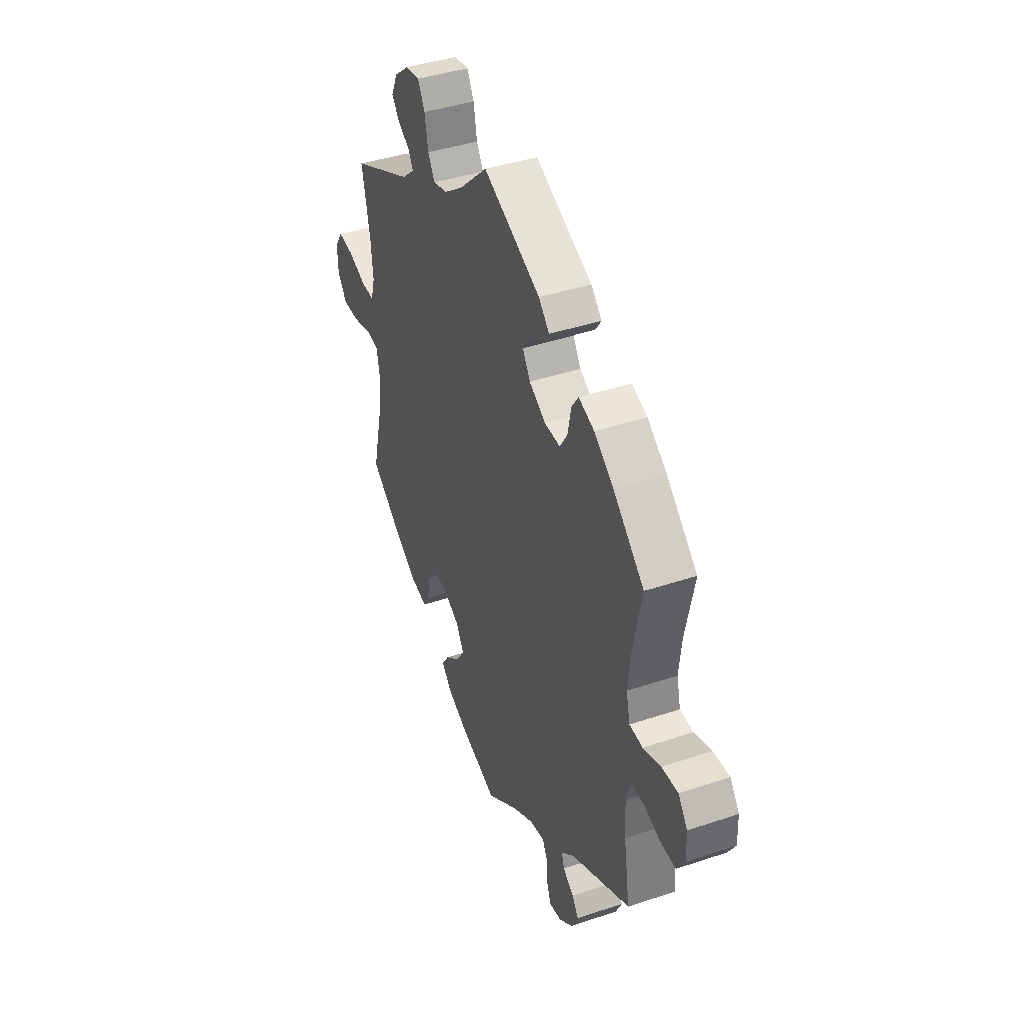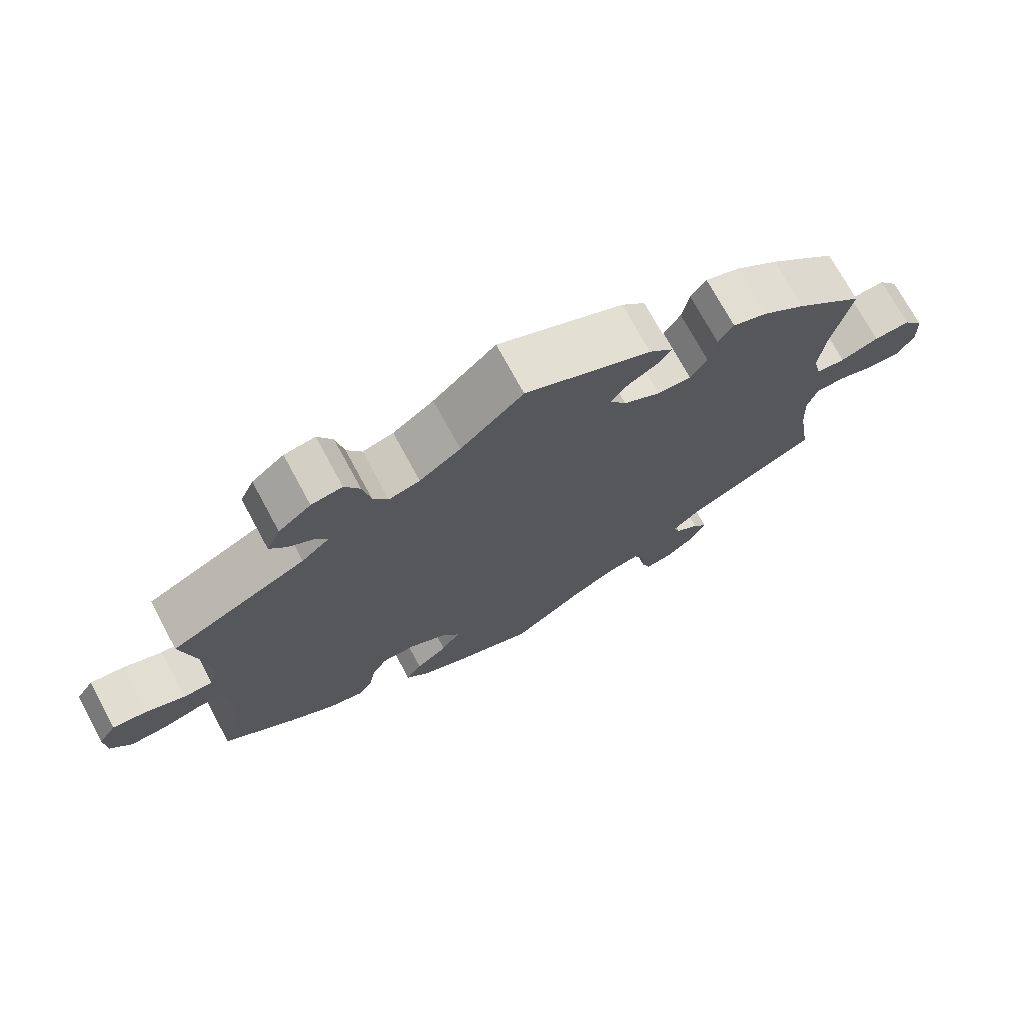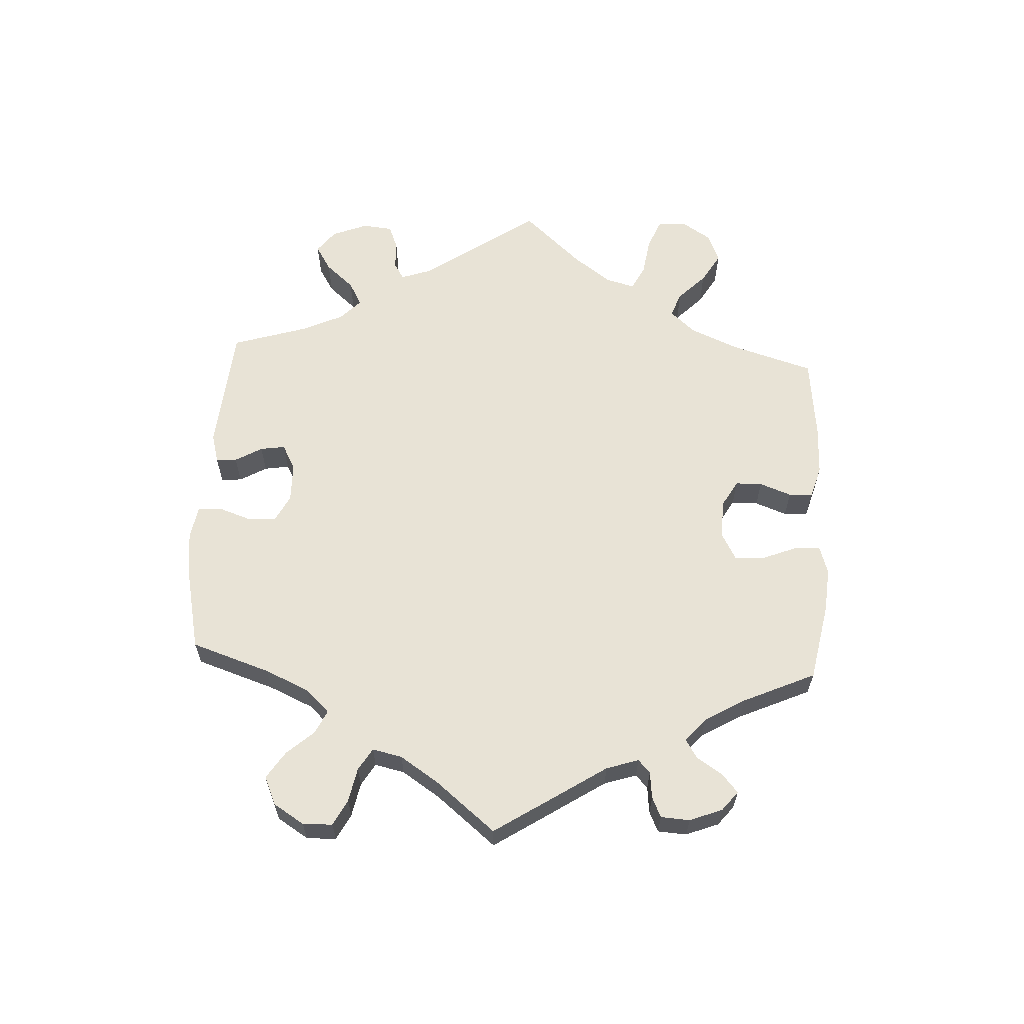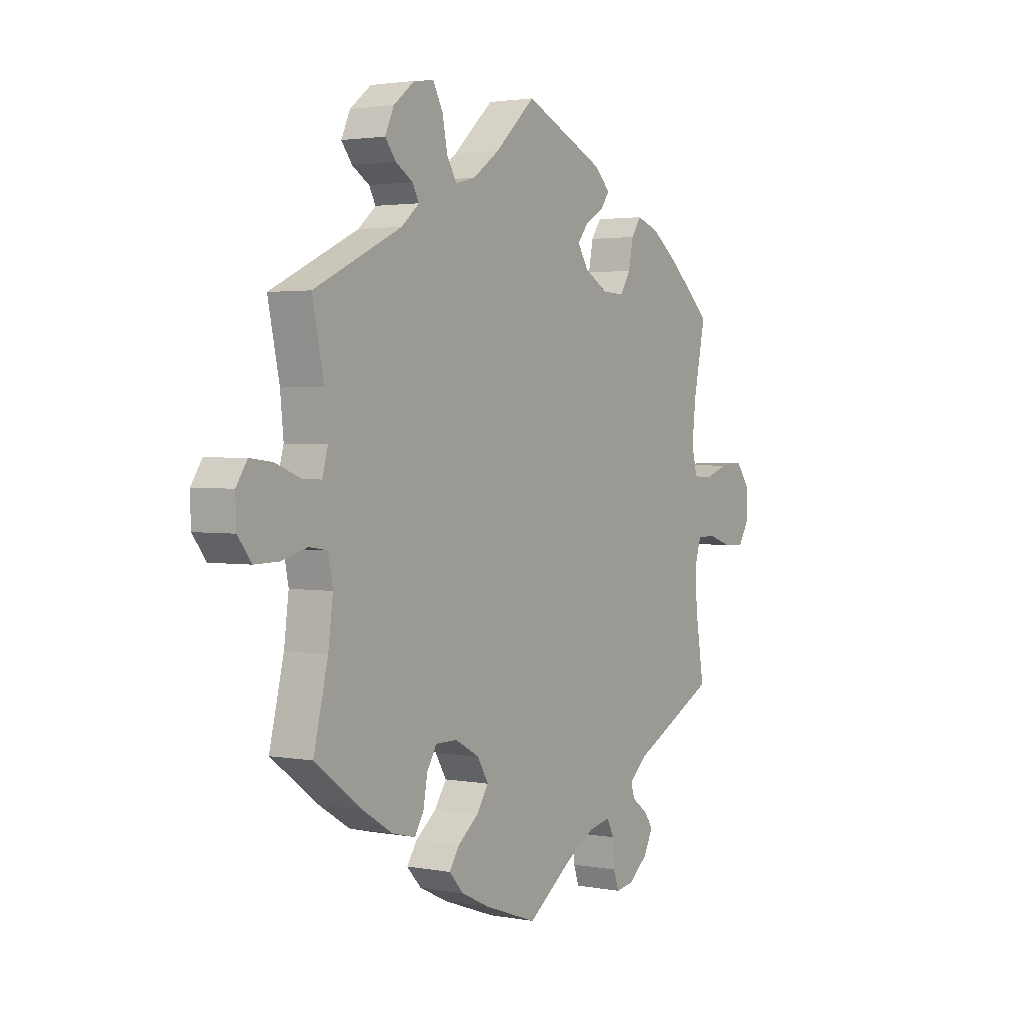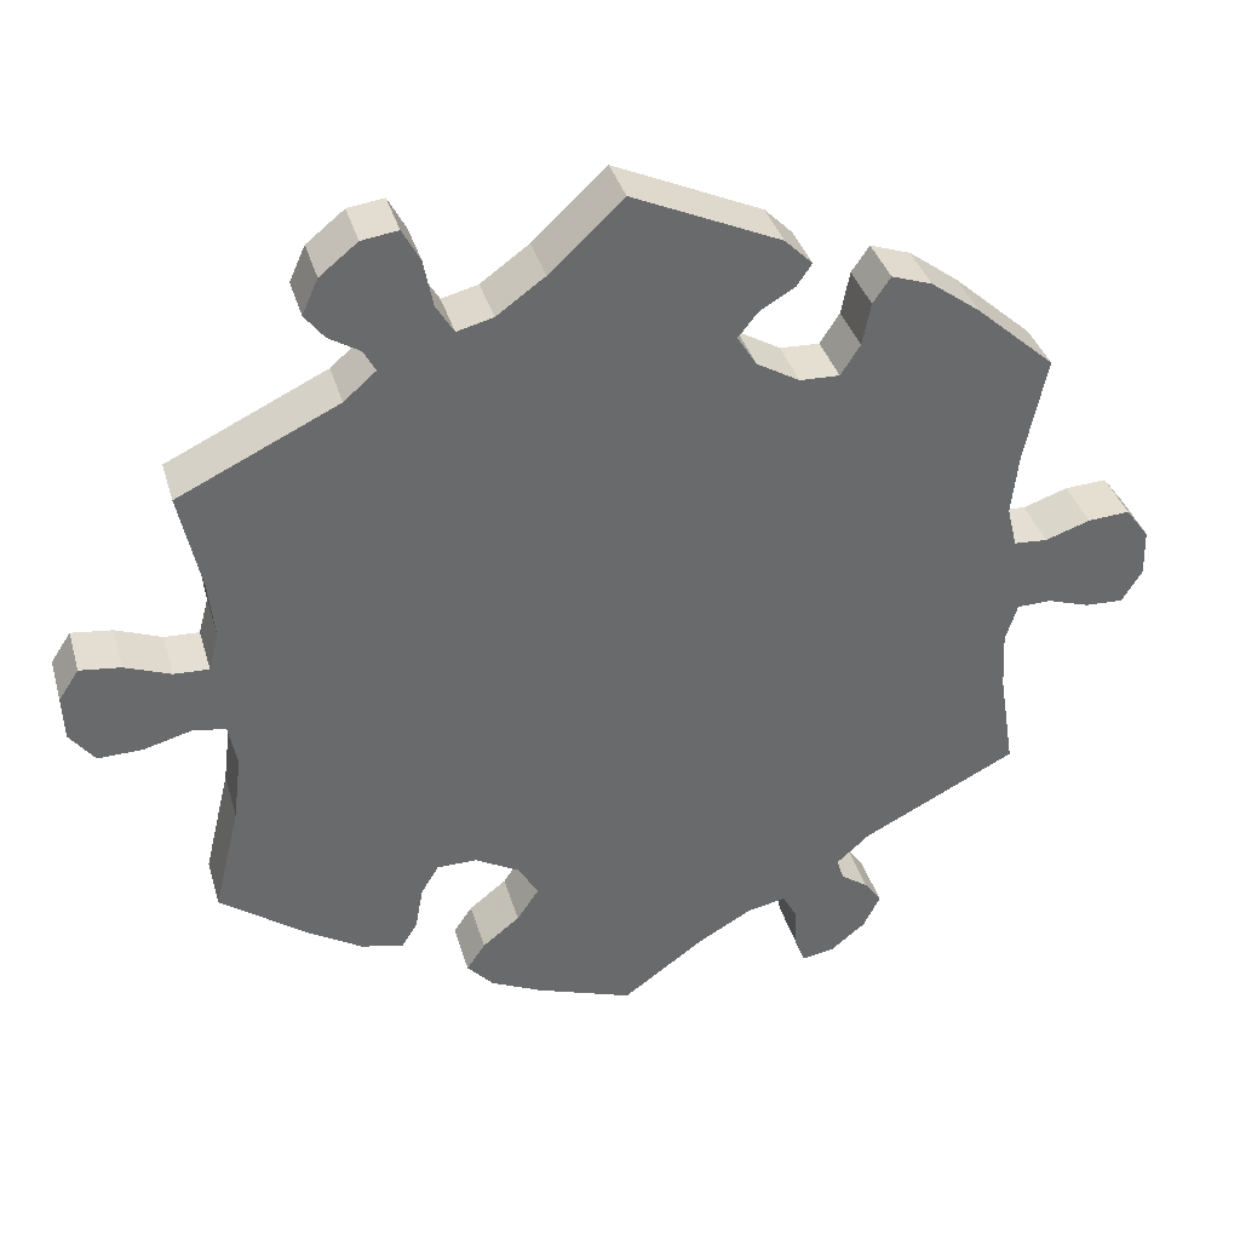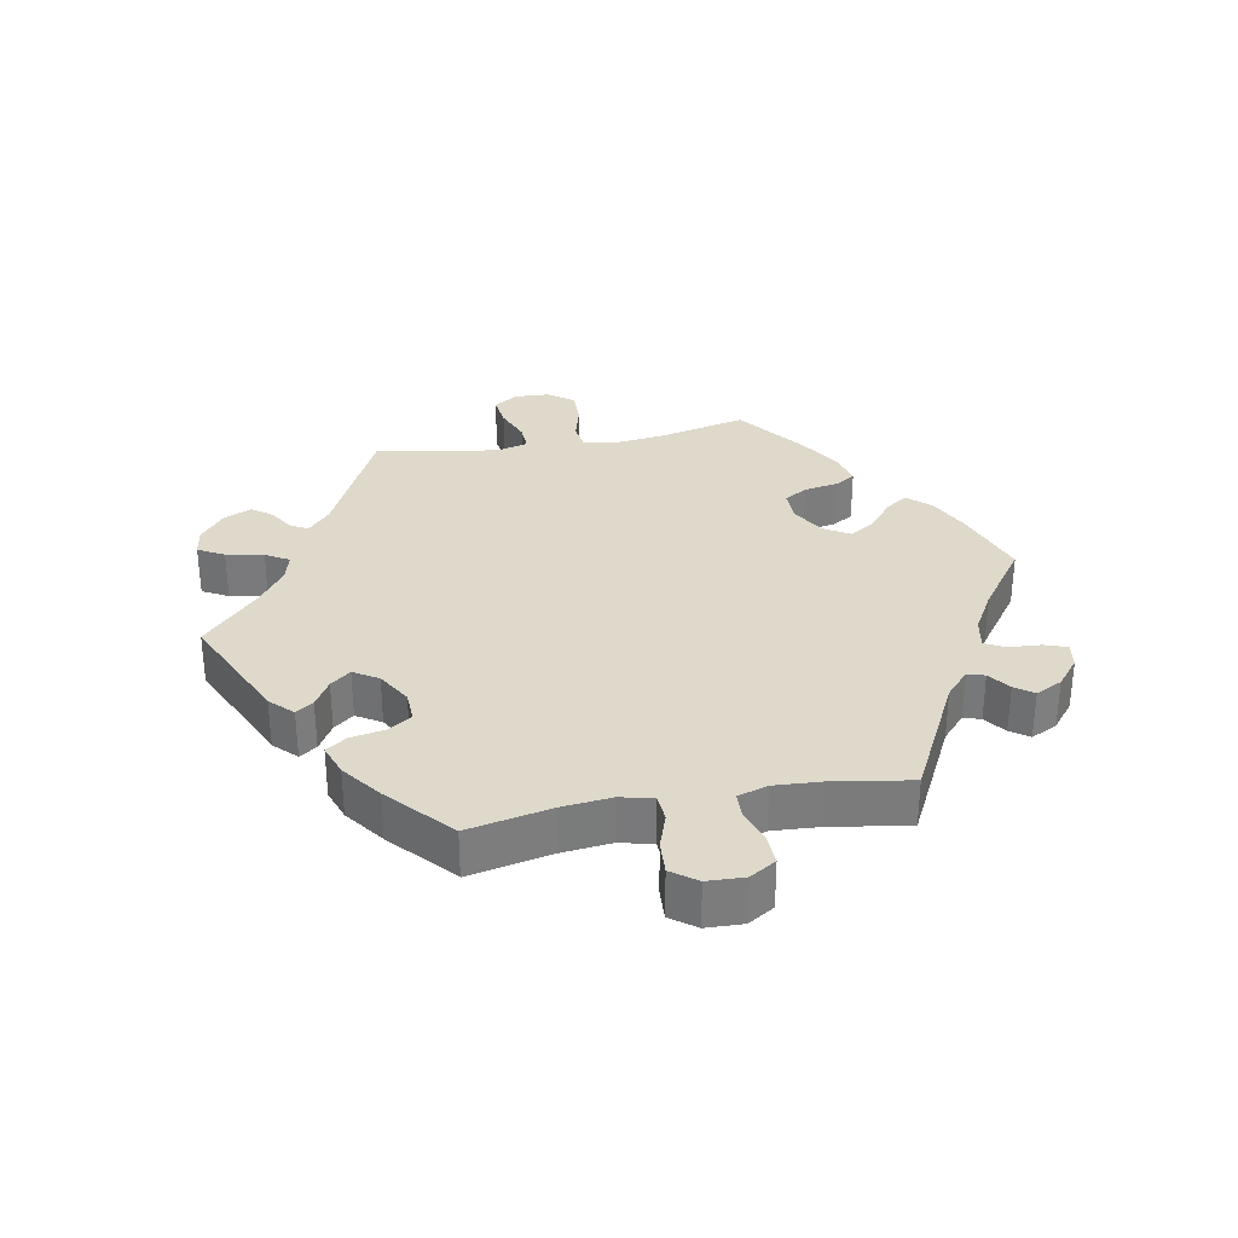
<metadata>
{"format":"obj","ext":"obj","renderer":"f3d","projection":"perspective","resolution":1024,"background":"white","views":[{"elev":41.0,"azim":67.8,"up":"+Z"},{"elev":72.9,"azim":-28.4,"up":"+Z"},{"elev":62.5,"azim":123.0,"up":"+Y"},{"elev":2.3,"azim":-56.9,"up":"+Z"},{"elev":37.3,"azim":-15.8,"up":"+Z"},{"elev":31.7,"azim":79.5,"up":"+Y"}]}
</metadata>
<code>
v -0.113 0.07 -0.538
v -0.174 0.07 -0.509
v -0.205 0.07 -0.475
v -0.183 0.07 -0.442
v -0.139 0.07 -0.407
v -0.113 0.07 -0.368
v -0.137 0.07 -0.328
v -0.189 0.07 -0.299
v -0.236 0.07 -0.299
v -0.257 0.07 -0.334
v -0.266 0.07 -0.385
v -0.285 0.07 -0.416
v -0.335 0.07 -0.404
v -0.4 0.07 -0.364
v -0.501 0.07 -0.289
v -0.47 0.07 -0.16
v -0.46 0.07 -0.082
v -0.47 0.07 -0.031
v -0.509 0.07 -0.025
v -0.565 0.07 -0.04
v -0.617 0.07 -0.041
v -0.646 0.07 -0.003
v -0.648 0.07 0.05
v -0.624 0.07 0.086
v -0.576 0.07 0.08
v -0.522 0.07 0.059
v -0.481 0.07 0.057
v -0.469 0.07 0.101
v -0.476 0.07 0.171
v -0.501 0.07 0.289
v -0.312 0.07 0.379
v -0.274 0.07 0.412
v -0.288 0.07 0.438
v -0.325 0.07 0.461
v -0.348 0.07 0.491
v -0.329 0.07 0.533
v -0.284 0.07 0.569
v -0.241 0.07 0.575
v -0.22 0.07 0.536
v -0.209 0.07 0.48
v -0.188 0.07 0.445
v -0.145 0.07 0.456
v -0.088 0.07 0.497
v -0.001 0.07 0.578
v 0.174 0.07 0.498
v 0.207 0.07 0.465
v 0.189 0.07 0.439
v 0.148 0.07 0.415
v 0.124 0.07 0.385
v 0.147 0.07 0.348
v 0.198 0.07 0.318
v 0.245 0.07 0.316
v 0.268 0.07 0.352
v 0.278 0.07 0.403
v 0.299 0.07 0.434
v 0.347 0.07 0.417
v 0.406 0.07 0.373
v 0.5 0.07 0.289
v 0.474 0.07 0.164
v 0.466 0.07 0.09
v 0.478 0.07 0.041
v 0.518 0.07 0.038
v 0.571 0.07 0.056
v 0.621 0.07 0.059
v 0.649 0.07 0.021
v 0.651 0.07 -0.035
v 0.627 0.07 -0.074
v 0.582 0.07 -0.072
v 0.531 0.07 -0.055
v 0.491 0.07 -0.056
v 0.477 0.07 -0.101
v 0.481 0.07 -0.171
v 0.5 0.07 -0.289
v 0.317 0.07 -0.382
v 0.278 0.07 -0.417
v 0.286 0.07 -0.443
v 0.319 0.07 -0.467
v 0.339 0.07 -0.495
v 0.319 0.07 -0.535
v 0.277 0.07 -0.569
v 0.239 0.07 -0.575
v 0.227 0.07 -0.541
v 0.224 0.07 -0.492
v 0.208 0.07 -0.462
v 0.162 0.07 -0.471
v 0.099 0.07 -0.507
v 0.001 0.07 -0.578
v -0.113 0 -0.538
v -0.174 0 -0.509
v -0.205 0 -0.475
v -0.183 0 -0.442
v -0.139 0 -0.407
v -0.113 0 -0.368
v -0.137 0 -0.328
v -0.189 0 -0.299
v -0.236 0 -0.299
v -0.257 0 -0.334
v -0.266 0 -0.385
v -0.285 0 -0.416
v -0.335 0 -0.404
v -0.4 0 -0.364
v -0.501 0 -0.289
v -0.47 0 -0.16
v -0.46 0 -0.082
v -0.47 0 -0.031
v -0.509 0 -0.025
v -0.565 0 -0.04
v -0.617 0 -0.041
v -0.646 0 -0.003
v -0.648 0 0.05
v -0.624 0 0.086
v -0.576 0 0.08
v -0.522 0 0.059
v -0.481 0 0.057
v -0.469 0 0.101
v -0.476 0 0.171
v -0.501 0 0.289
v -0.312 0 0.379
v -0.274 0 0.412
v -0.288 0 0.438
v -0.325 0 0.461
v -0.348 0 0.491
v -0.329 0 0.533
v -0.284 0 0.569
v -0.241 0 0.575
v -0.22 0 0.536
v -0.209 0 0.48
v -0.188 0 0.445
v -0.145 0 0.456
v -0.088 0 0.497
v -0.001 0 0.578
v 0.174 0 0.498
v 0.207 0 0.465
v 0.189 0 0.439
v 0.148 0 0.415
v 0.124 0 0.385
v 0.147 0 0.348
v 0.198 0 0.318
v 0.245 0 0.316
v 0.268 0 0.352
v 0.278 0 0.403
v 0.299 0 0.434
v 0.347 0 0.417
v 0.406 0 0.373
v 0.5 0 0.289
v 0.474 0 0.164
v 0.466 0 0.09
v 0.478 0 0.041
v 0.518 0 0.038
v 0.571 0 0.056
v 0.621 0 0.059
v 0.649 0 0.021
v 0.651 0 -0.035
v 0.627 0 -0.074
v 0.582 0 -0.072
v 0.531 0 -0.055
v 0.491 0 -0.056
v 0.477 0 -0.101
v 0.481 0 -0.171
v 0.5 0 -0.289
v 0.317 0 -0.382
v 0.278 0 -0.417
v 0.286 0 -0.443
v 0.319 0 -0.467
v 0.339 0 -0.495
v 0.319 0 -0.535
v 0.277 0 -0.569
v 0.239 0 -0.575
v 0.227 0 -0.541
v 0.224 0 -0.492
v 0.208 0 -0.462
v 0.162 0 -0.471
v 0.099 0 -0.507
v 0.001 0 -0.578
f 86 87 1 2
f 85 86 2 3
f 84 85 3 4
f 80 81 82 83
f 80 83 84
f 79 80 84
f 76 77 78 79
f 76 79 84
f 75 76 84 4
f 72 73 74
f 71 72 74 75
f 70 71 75 4
f 66 67 68 69
f 66 69 70
f 65 66 70
f 62 63 64 65
f 61 62 65 70
f 60 61 70
f 56 57 58 59
f 56 59 60
f 53 54 55 56
f 52 53 56 60
f 51 52 60 70
f 45 46 47 48
f 43 44 45 48
f 42 43 48 49
f 41 42 49 50
f 37 38 39 40
f 37 40 41
f 36 37 41
f 33 34 35 36
f 32 33 36 41
f 31 32 41 50
f 29 30 31 50
f 23 24 25 26
f 23 26 27
f 22 23 27
f 19 20 21 22
f 18 19 22 27
f 17 18 27 28
f 13 14 15 16
f 13 16 17
f 10 11 12 13
f 9 10 13 17
f 8 9 17 28
f 70 4 5
f 70 5 6
f 51 70 6 7
f 28 29 50 51
f 7 8 28 51
f 89 88 174 173
f 90 89 173 172
f 91 90 172 171
f 170 169 168 167
f 171 170 167
f 171 167 166
f 166 165 164 163
f 171 166 163
f 91 171 163 162
f 161 160 159
f 162 161 159 158
f 91 162 158 157
f 156 155 154 153
f 157 156 153
f 157 153 152
f 152 151 150 149
f 157 152 149 148
f 157 148 147
f 146 145 144 143
f 147 146 143
f 143 142 141 140
f 147 143 140 139
f 157 147 139 138
f 135 134 133 132
f 135 132 131 130
f 136 135 130 129
f 137 136 129 128
f 127 126 125 124
f 128 127 124
f 128 124 123
f 123 122 121 120
f 128 123 120 119
f 137 128 119 118
f 137 118 117 116
f 113 112 111 110
f 114 113 110
f 114 110 109
f 109 108 107 106
f 114 109 106 105
f 115 114 105 104
f 103 102 101 100
f 104 103 100
f 100 99 98 97
f 104 100 97 96
f 115 104 96 95
f 92 91 157
f 93 92 157
f 94 93 157 138
f 138 137 116 115
f 138 115 95 94
f 1 88 89 2
f 2 89 90 3
f 3 90 91 4
f 4 91 92 5
f 5 92 93 6
f 6 93 94 7
f 7 94 95 8
f 8 95 96 9
f 9 96 97 10
f 10 97 98 11
f 11 98 99 12
f 12 99 100 13
f 13 100 101 14
f 14 101 102 15
f 15 102 103 16
f 16 103 104 17
f 17 104 105 18
f 18 105 106 19
f 19 106 107 20
f 20 107 108 21
f 21 108 109 22
f 22 109 110 23
f 23 110 111 24
f 24 111 112 25
f 25 112 113 26
f 26 113 114 27
f 27 114 115 28
f 28 115 116 29
f 29 116 117 30
f 30 117 118 31
f 31 118 119 32
f 32 119 120 33
f 33 120 121 34
f 34 121 122 35
f 35 122 123 36
f 36 123 124 37
f 37 124 125 38
f 38 125 126 39
f 39 126 127 40
f 40 127 128 41
f 41 128 129 42
f 42 129 130 43
f 43 130 131 44
f 44 131 132 45
f 45 132 133 46
f 46 133 134 47
f 47 134 135 48
f 48 135 136 49
f 49 136 137 50
f 50 137 138 51
f 51 138 139 52
f 52 139 140 53
f 53 140 141 54
f 54 141 142 55
f 55 142 143 56
f 56 143 144 57
f 57 144 145 58
f 58 145 146 59
f 59 146 147 60
f 60 147 148 61
f 61 148 149 62
f 62 149 150 63
f 63 150 151 64
f 64 151 152 65
f 65 152 153 66
f 66 153 154 67
f 67 154 155 68
f 68 155 156 69
f 69 156 157 70
f 70 157 158 71
f 71 158 159 72
f 72 159 160 73
f 73 160 161 74
f 74 161 162 75
f 75 162 163 76
f 76 163 164 77
f 77 164 165 78
f 78 165 166 79
f 79 166 167 80
f 80 167 168 81
f 81 168 169 82
f 82 169 170 83
f 83 170 171 84
f 84 171 172 85
f 85 172 173 86
f 86 173 174 87
f 87 174 88 1

</code>
